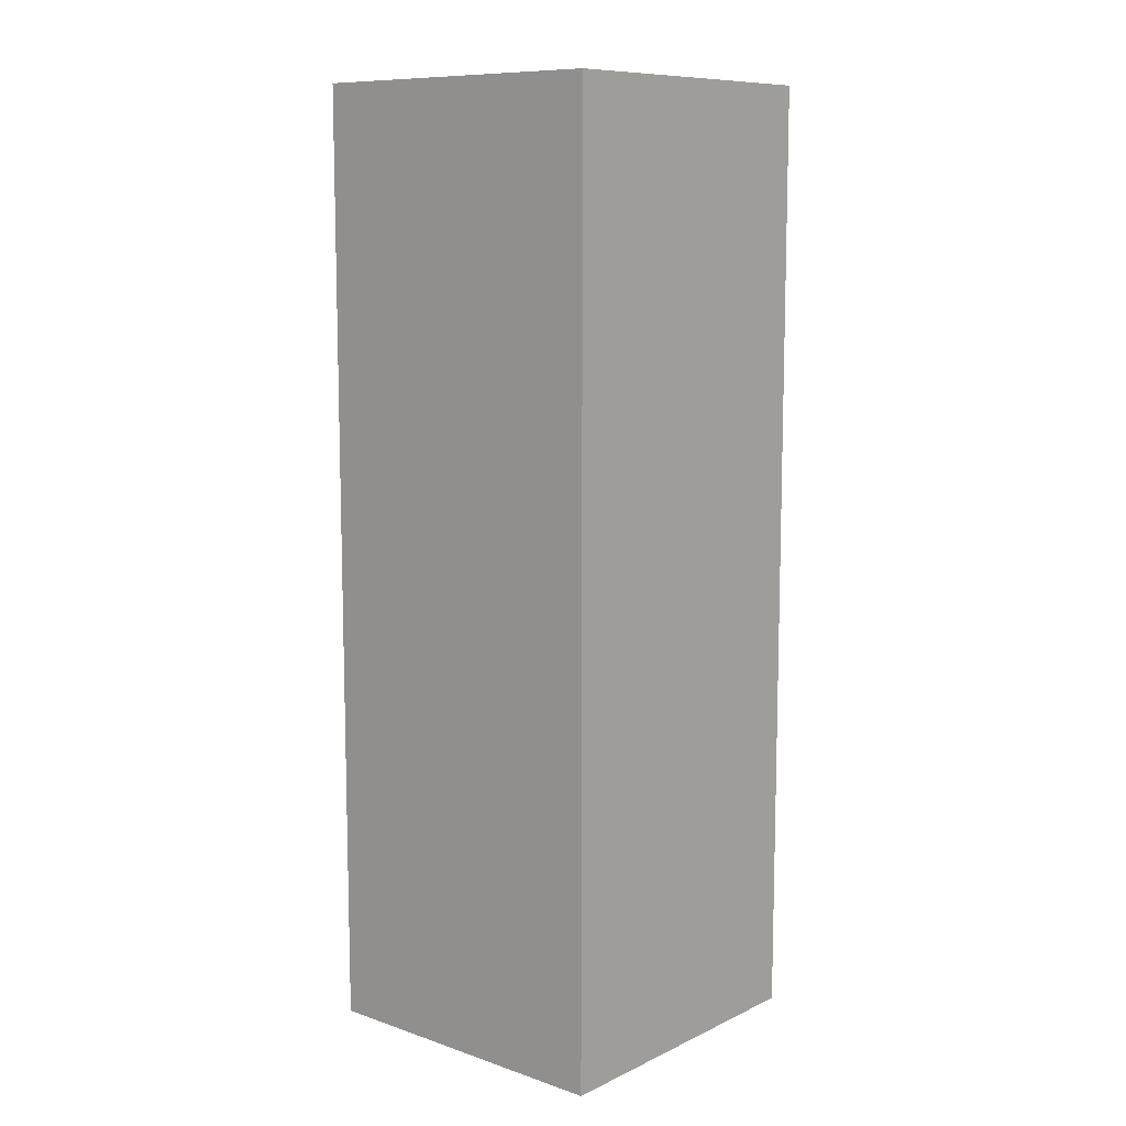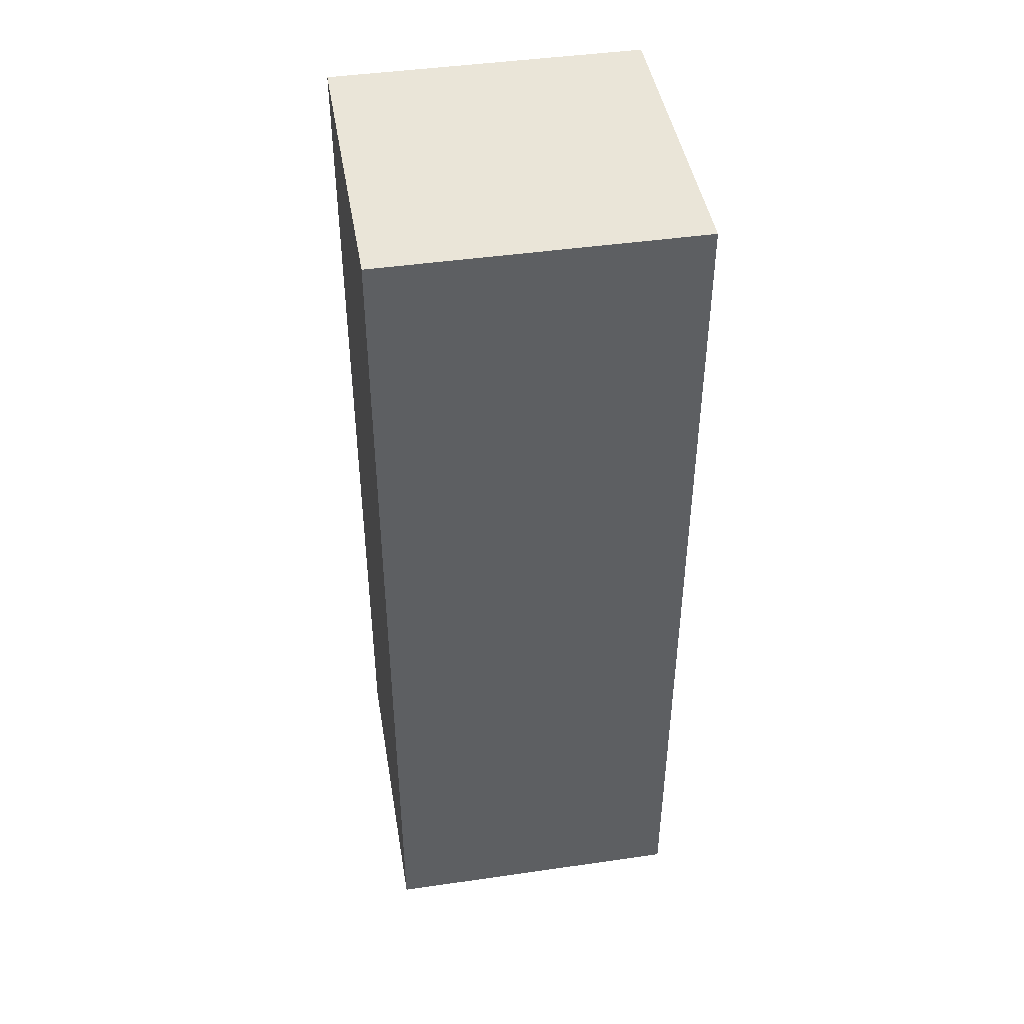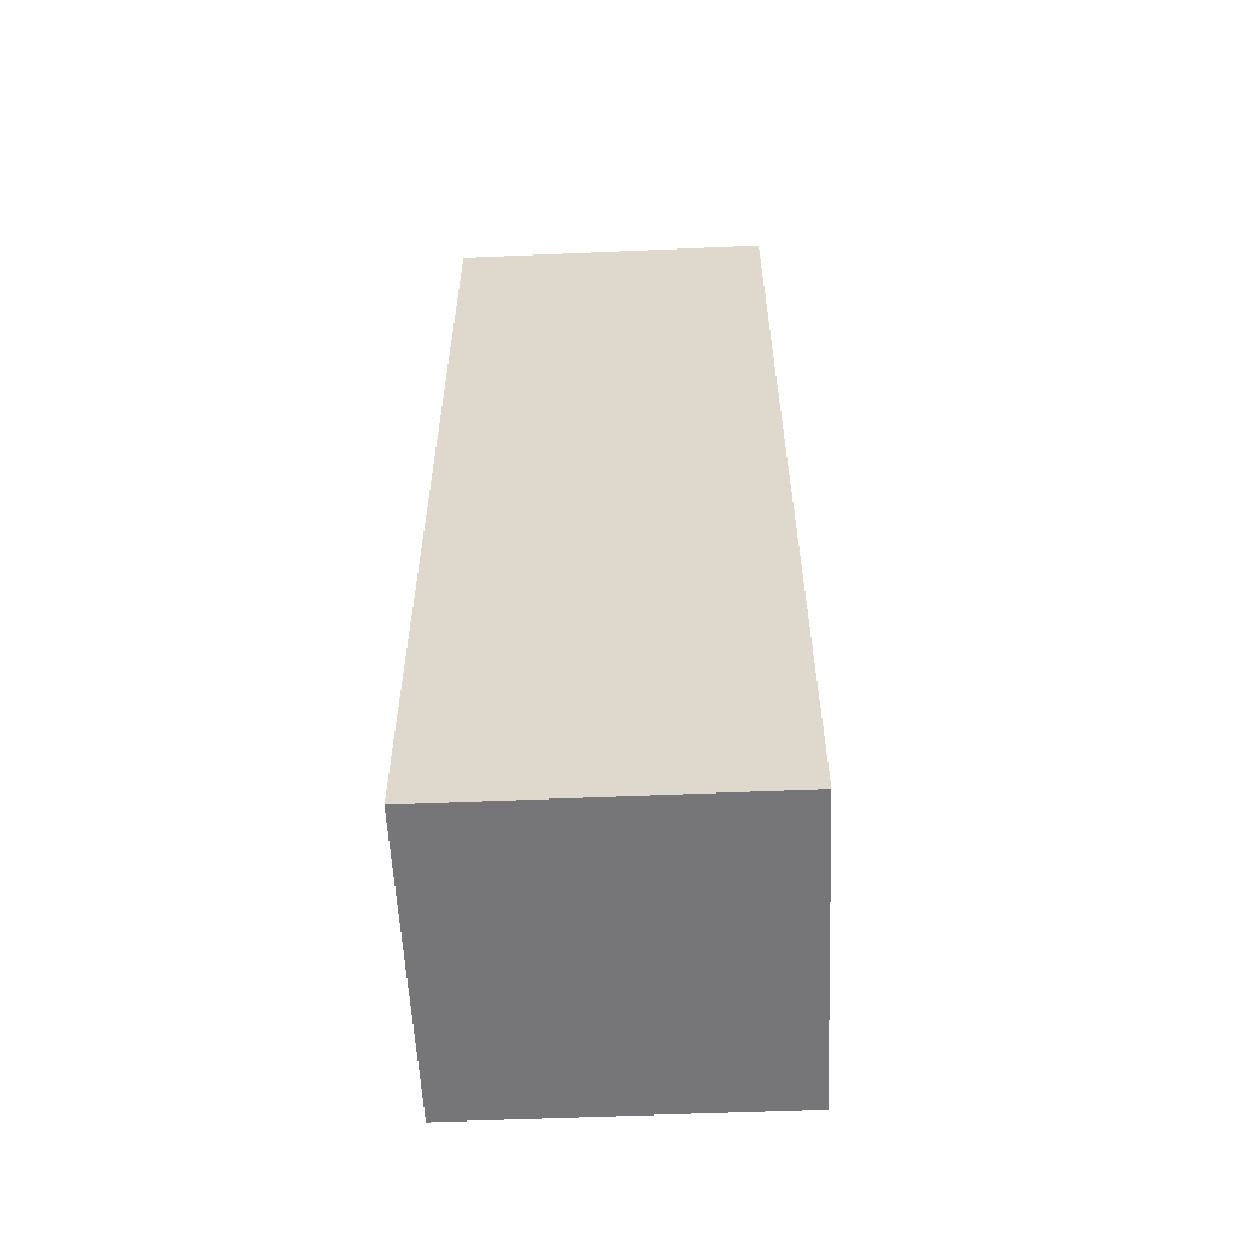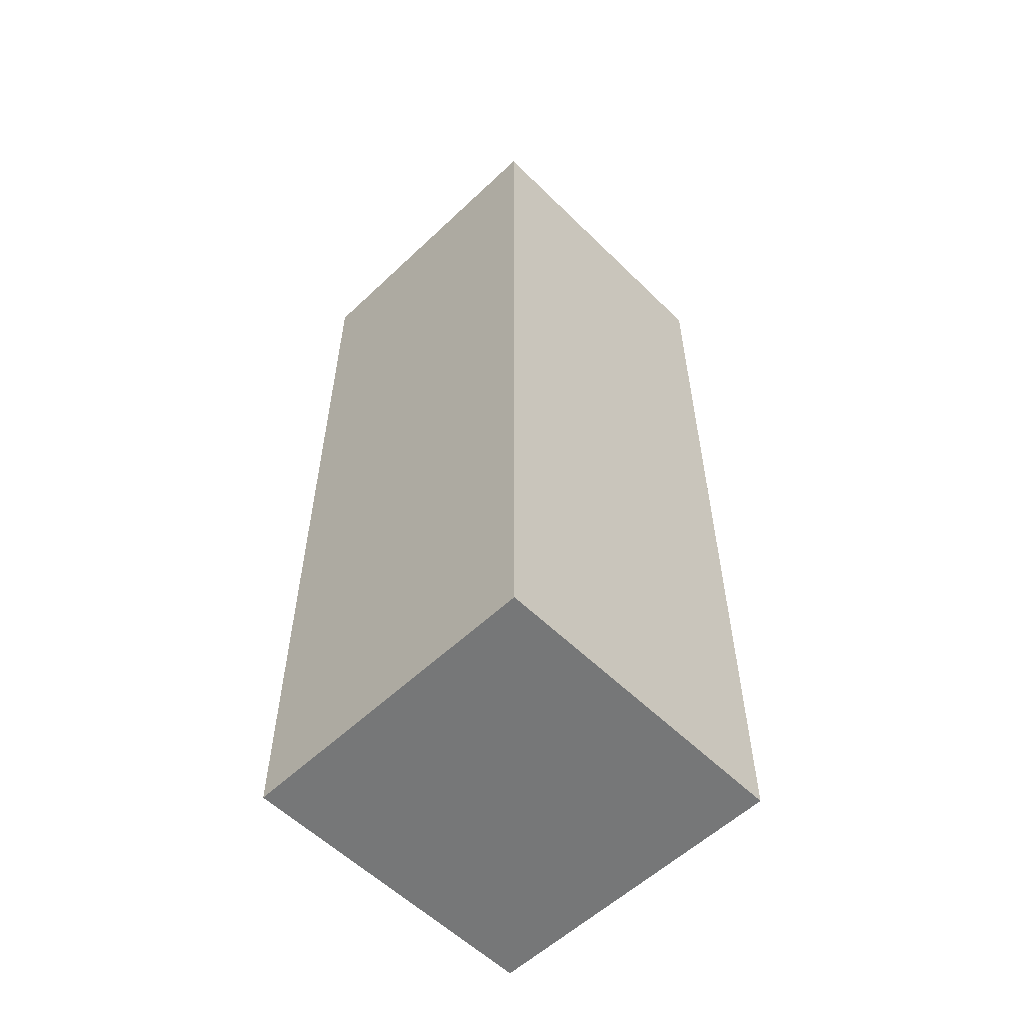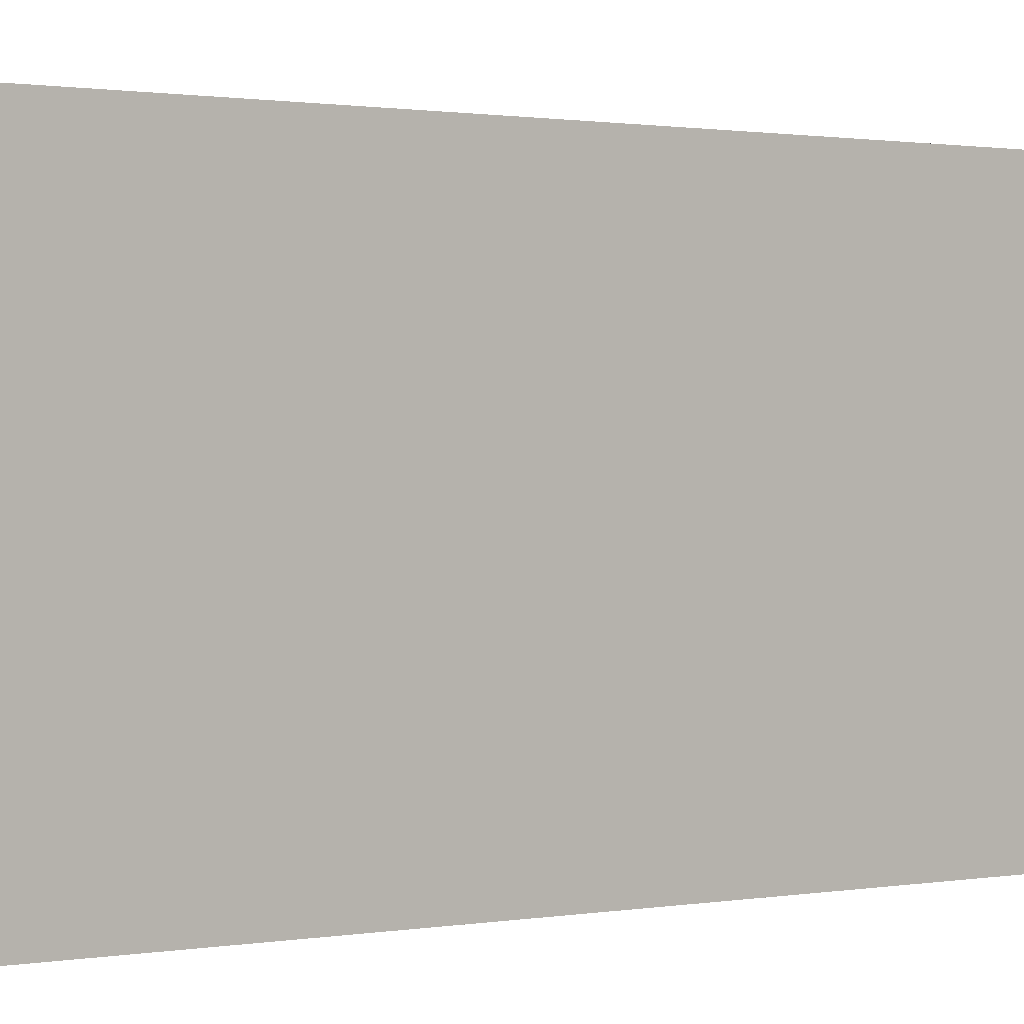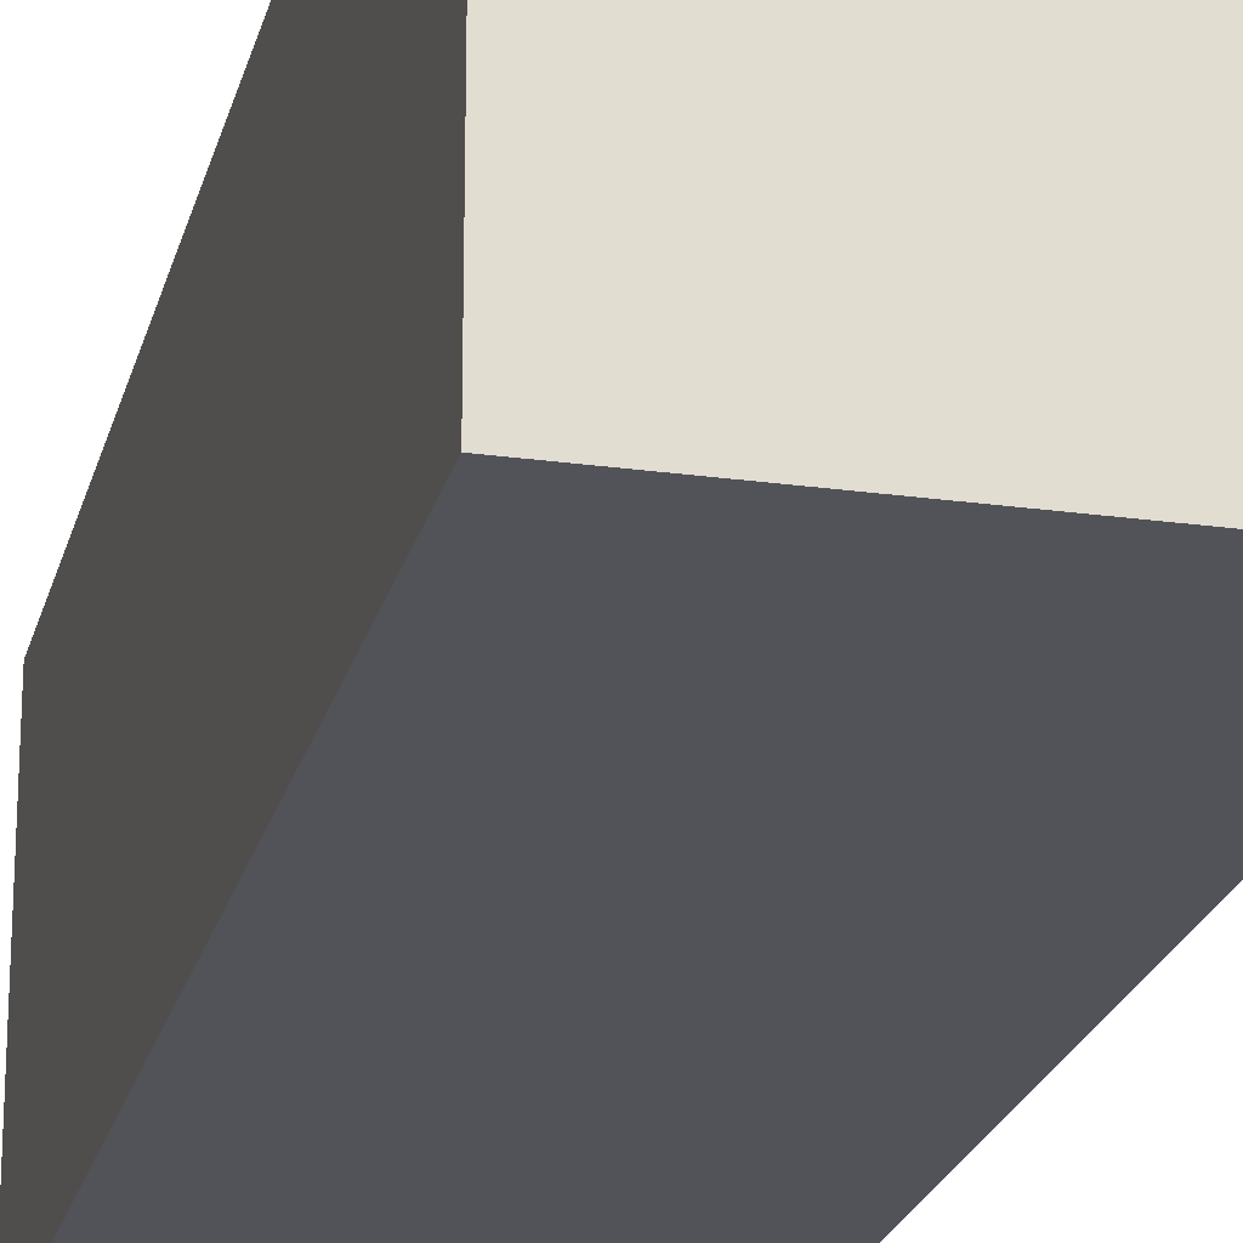
<metadata>
{"format":"obj","ext":"obj","renderer":"f3d","projection":"perspective","resolution":1024,"background":"white","views":[{"elev":10.0,"azim":-49.4,"up":"+Z"},{"elev":44.7,"azim":-99.5,"up":"+Z"},{"elev":-56.9,"azim":-87.4,"up":"+Z"},{"elev":-57.0,"azim":44.5,"up":"+Z"},{"elev":0.7,"azim":48.3,"up":"+Y"},{"elev":-22.6,"azim":166.5,"up":"+Y"}]}
</metadata>
<code>
g Foot_right001
v -0.07874 0.07874 0.01339
v 0.07874 0.07874 0.01339
v 0.07874 -0.07874 0.01339
v -0.07874 -0.07874 0.01339
v 0.07874 -0.07874 -0.4591
v 0.07874 0.07874 -0.4591
v -0.07874 0.07874 -0.4591
v -0.07874 -0.07874 -0.4591
v 0.07874 -0.07874 0.01339
v 0.07874 -0.07874 -0.4591
v -0.07874 -0.07874 -0.4591
v -0.07874 -0.07874 0.01339
v 0.07874 0.07874 0.01339
v 0.07874 0.07874 -0.4591
v 0.07874 -0.07874 -0.4591
v 0.07874 -0.07874 0.01339
v -0.07874 0.07874 0.01339
v -0.07874 0.07874 -0.4591
v 0.07874 0.07874 0.01339
v 0.07874 0.07874 -0.4591
v -0.07874 -0.07874 0.01339
v -0.07874 -0.07874 -0.4591
v -0.07874 0.07874 0.01339
v -0.07874 0.07874 -0.4591
f -22 -23 -24
f -21 -22 -24
f -18 -19 -20
f -17 -18 -20
f -14 -15 -16
f -13 -14 -16
f -10 -11 -12
f -9 -10 -12
f -6 -7 -8
f -5 -7 -6
f -2 -3 -4
f -1 -3 -2

</code>
